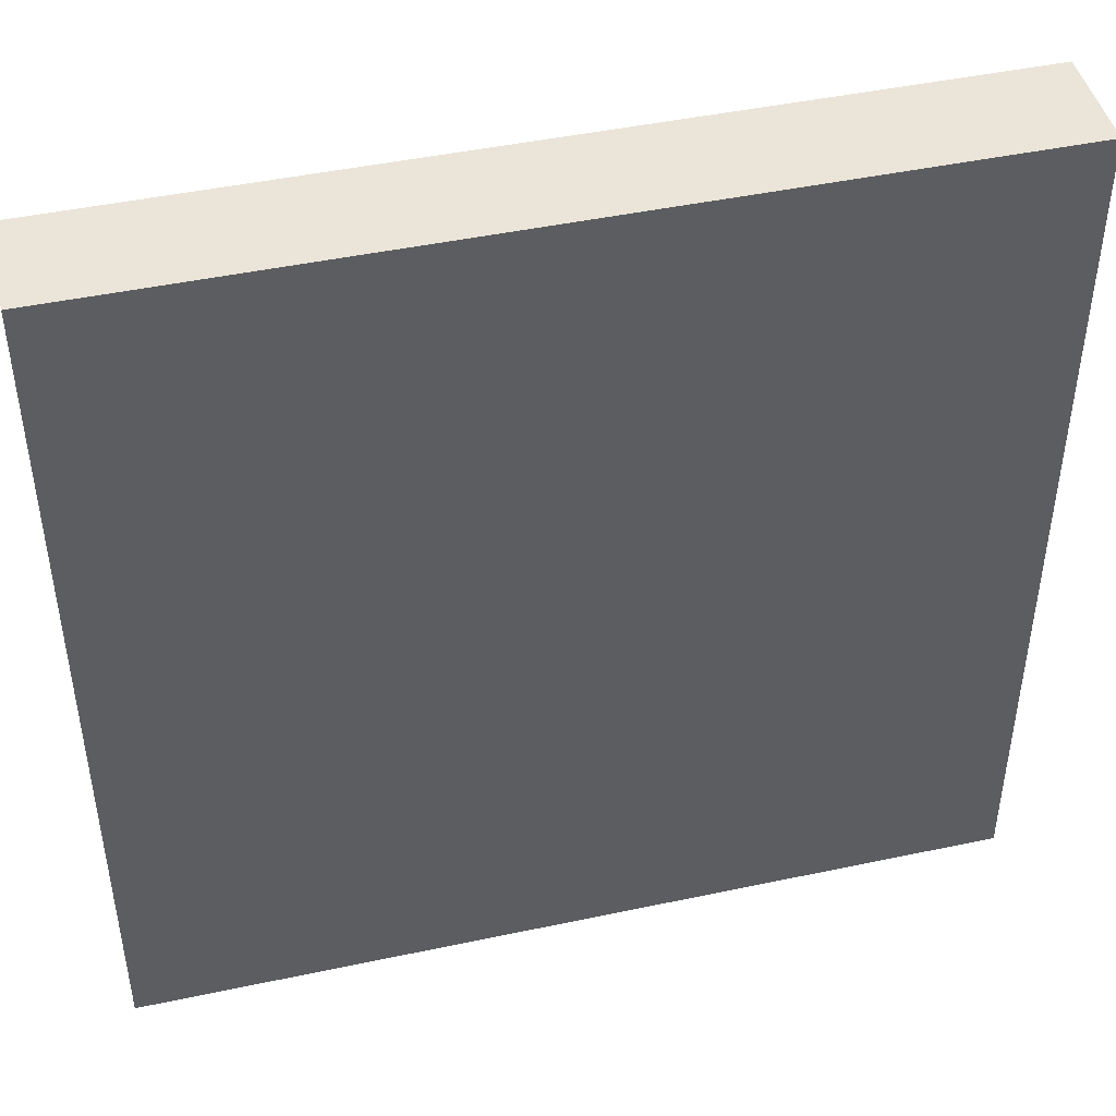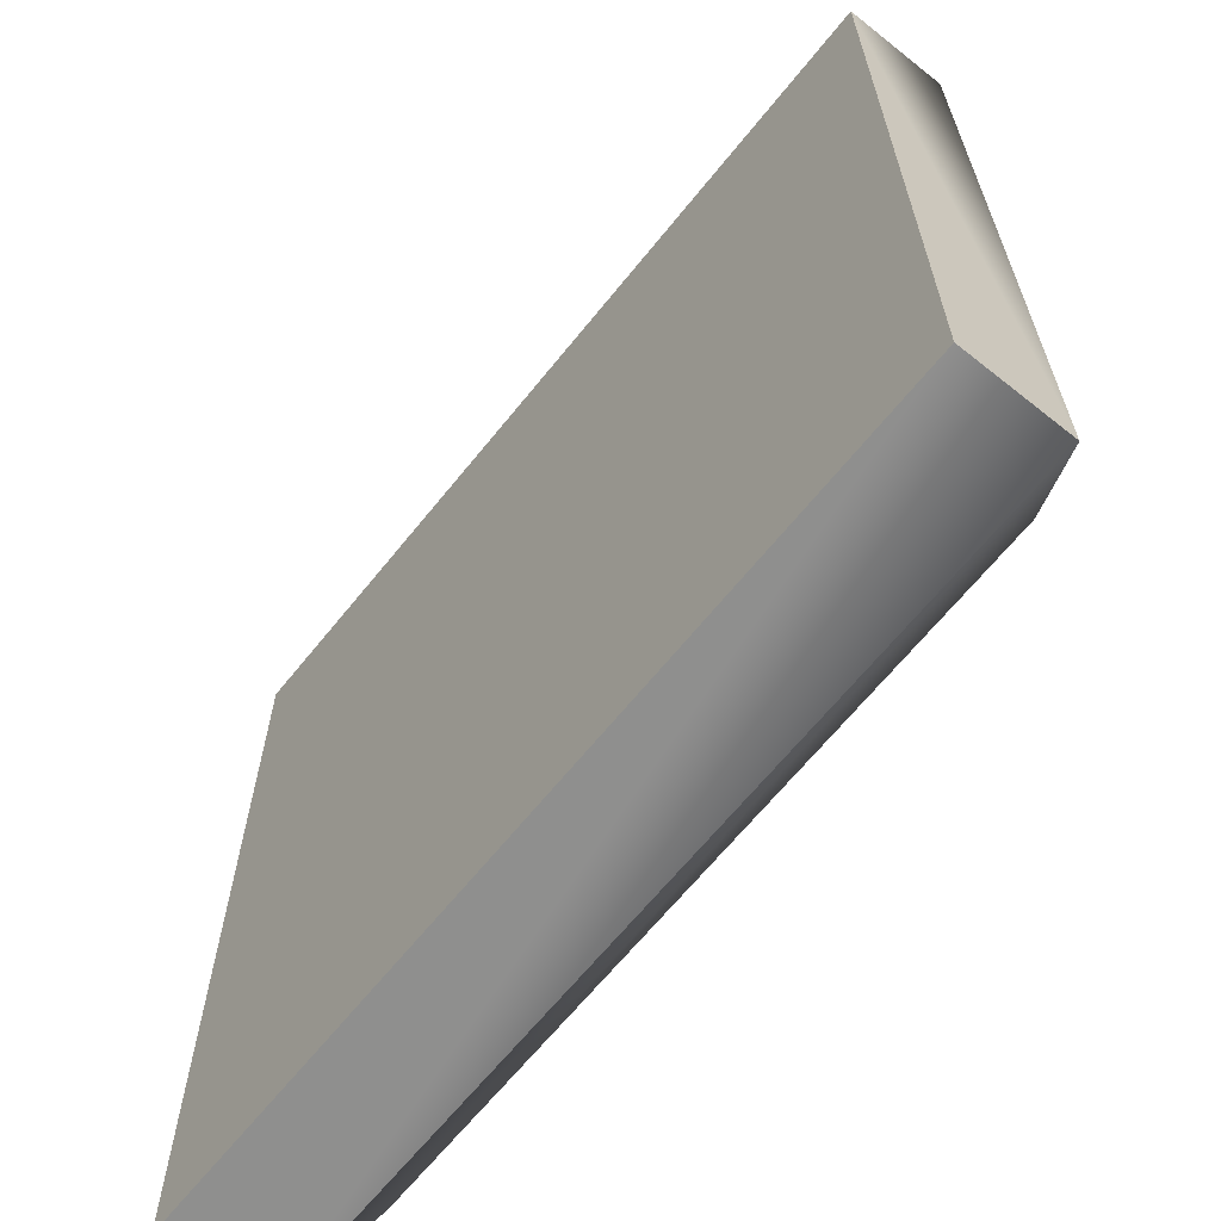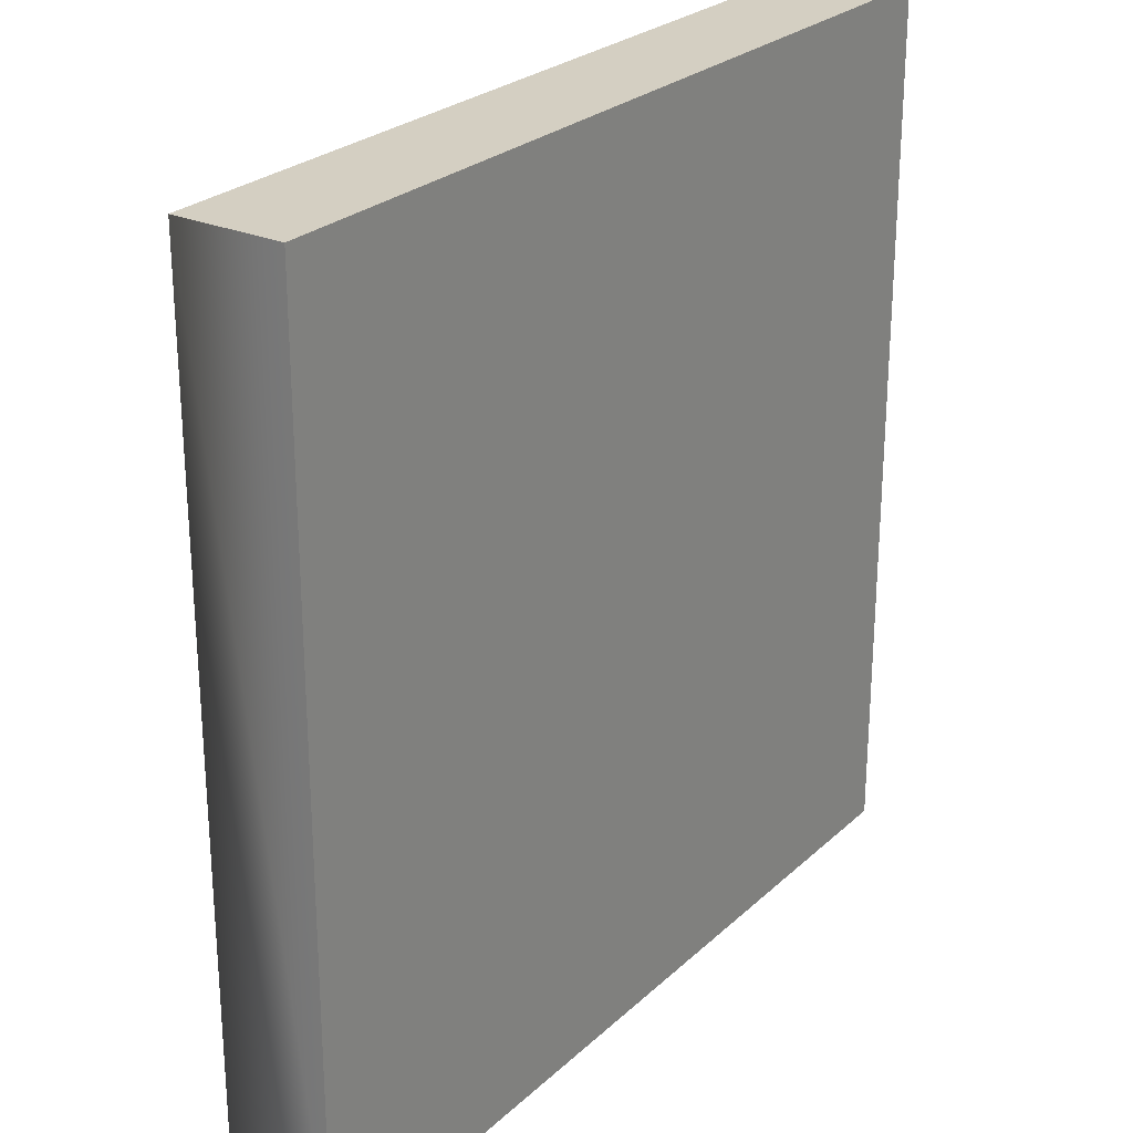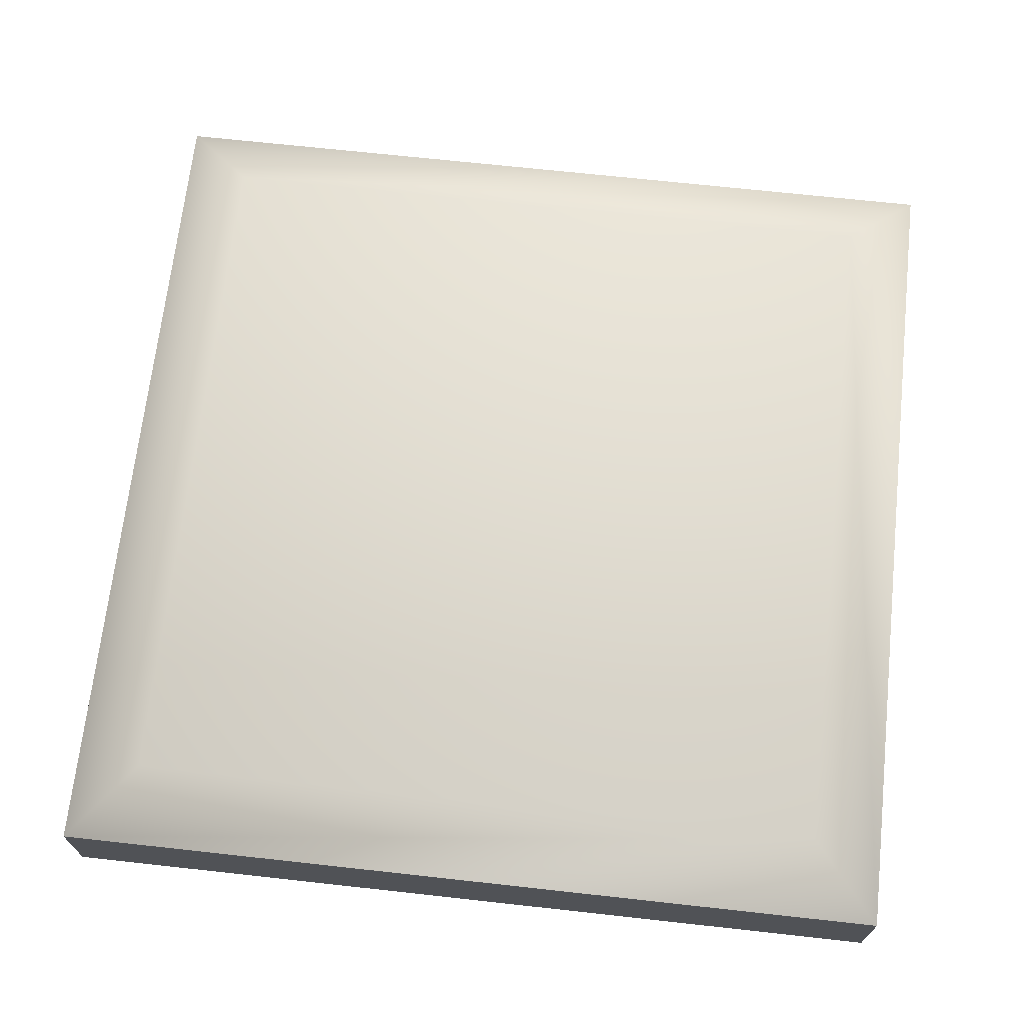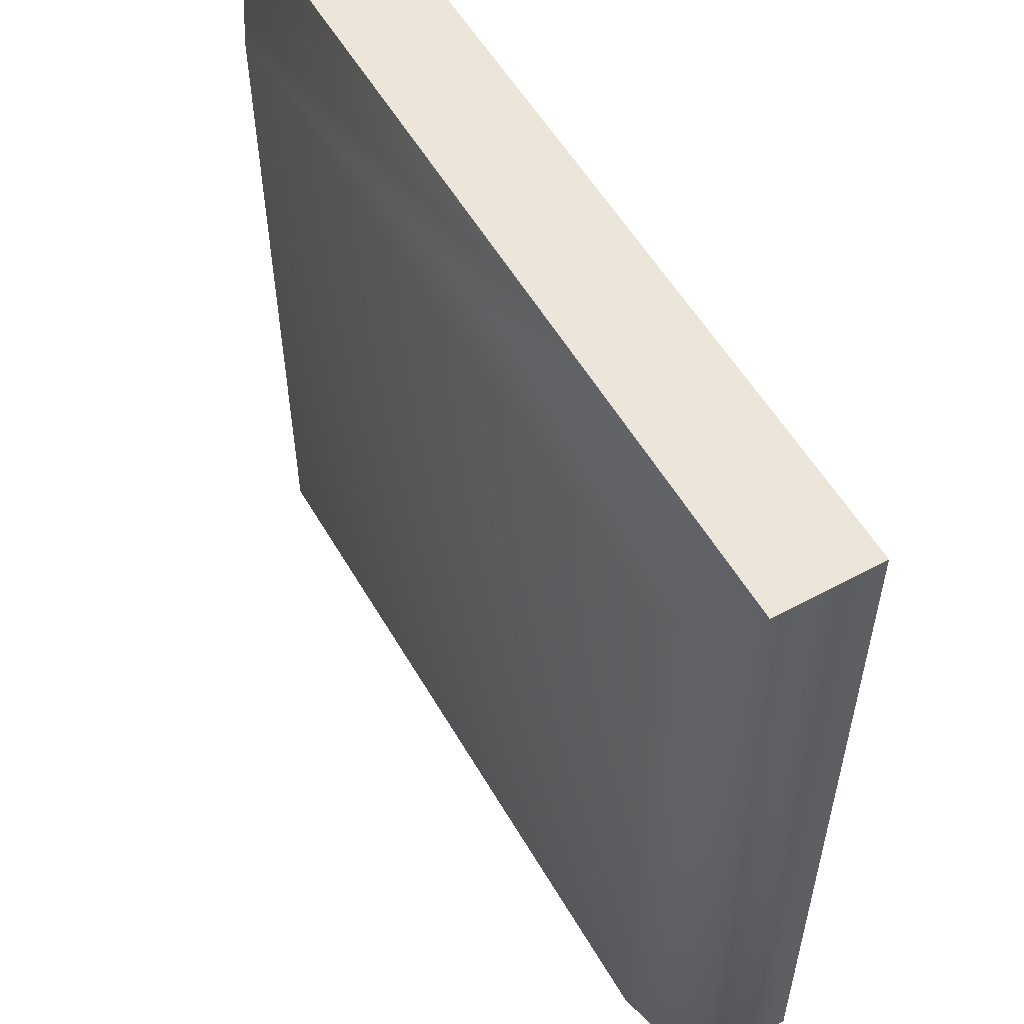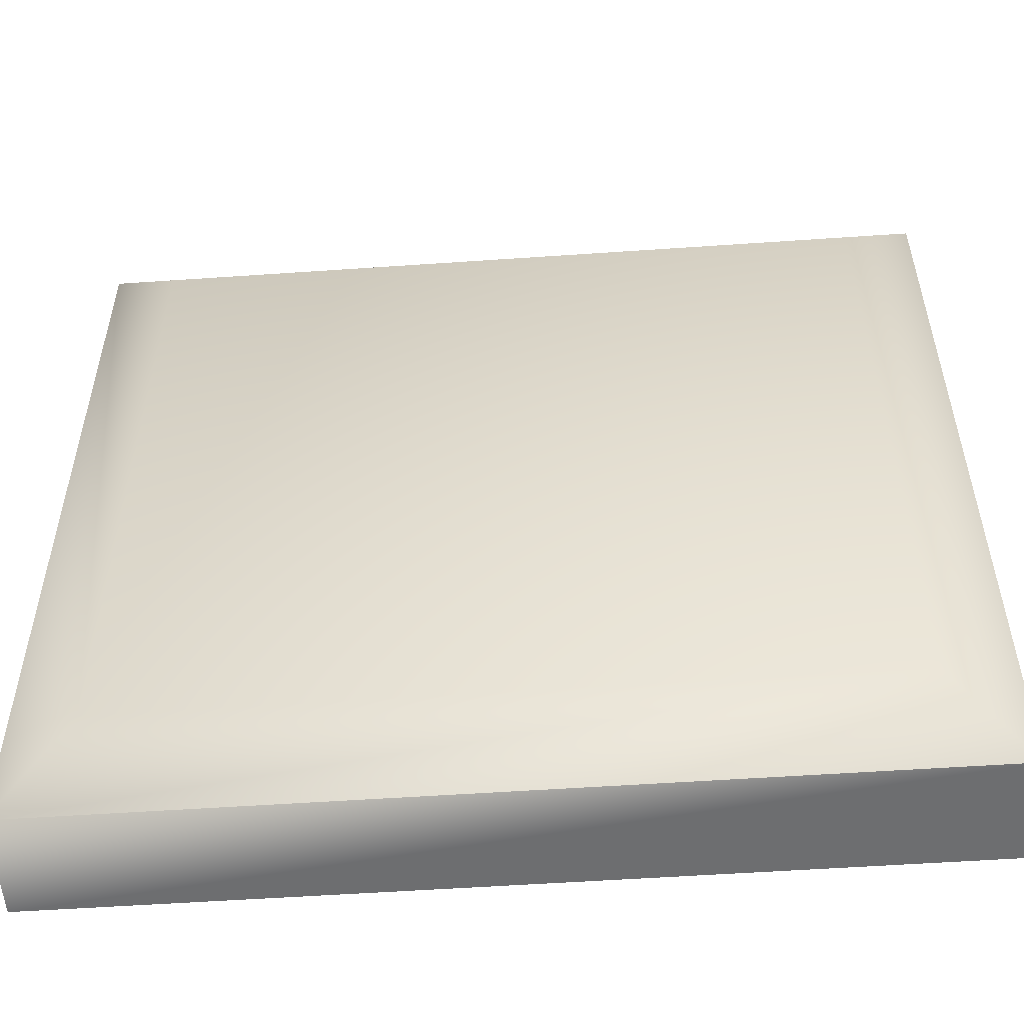
<metadata>
{"format":"obj","ext":"obj","renderer":"f3d","projection":"perspective","resolution":1024,"background":"white","views":[{"elev":45.4,"azim":-13.8,"up":"+Z"},{"elev":-65.1,"azim":51.3,"up":"+Z"},{"elev":25.8,"azim":-54.8,"up":"+Z"},{"elev":68.8,"azim":6.3,"up":"+Y"},{"elev":55.6,"azim":-119.8,"up":"+Z"},{"elev":-54.3,"azim":-175.8,"up":"+Z"}]}
</metadata>
<code>
g _ruin_billows02
v 3360 747.5 -6813
v 3484 747.5 -6813
v 3484 747.5 -6937
v 3360 747.5 -6937
f 3 1 2
f 1 3 4
v 3347 721.8 -6800
v 3347 721.8 -6950
v 3497 721.8 -6950
v 3497 721.8 -6800
v 3347 740 -6950
v 3497 740 -6950
v 3497 721.8 -6950
v 3347 721.8 -6950
v 3497 740 -6950
v 3497 740 -6800
v 3497 721.8 -6800
v 3497 721.8 -6950
v 3497 740 -6800
v 3347 740 -6800
v 3347 721.8 -6800
v 3497 721.8 -6800
v 3347 740 -6800
v 3497 740 -6800
v 3484 747.5 -6813
v 3360 747.5 -6813
v 3497 740 -6950
v 3484 747.5 -6937
v 3347 740 -6950
v 3360 747.5 -6937
v 3347 740 -6800
v 3347 740 -6950
v 3347 721.8 -6950
v 3347 721.8 -6800
f 7 5 6
f 5 7 8
f 22 23 21
f 24 21 23
f 21 24 27
f 28 27 24
f 27 28 25
f 26 25 28
f 26 22 25
f 22 26 23
f 11 9 10
f 9 11 12
f 15 13 14
f 13 15 16
f 19 17 18
f 17 19 20
f 31 29 30
f 29 31 32

</code>
